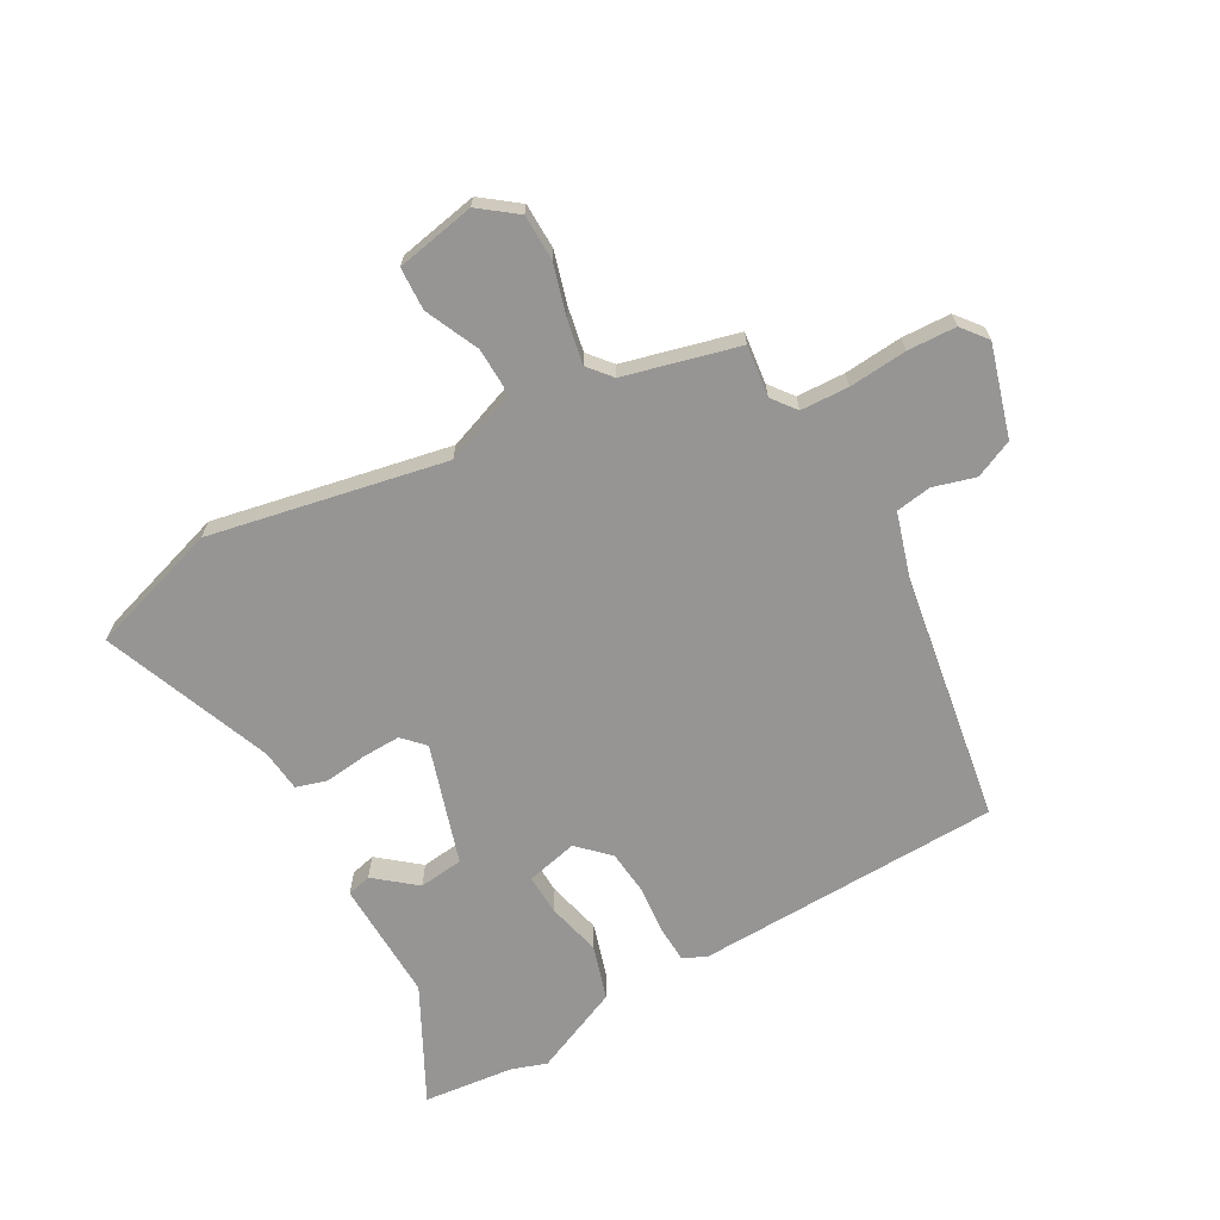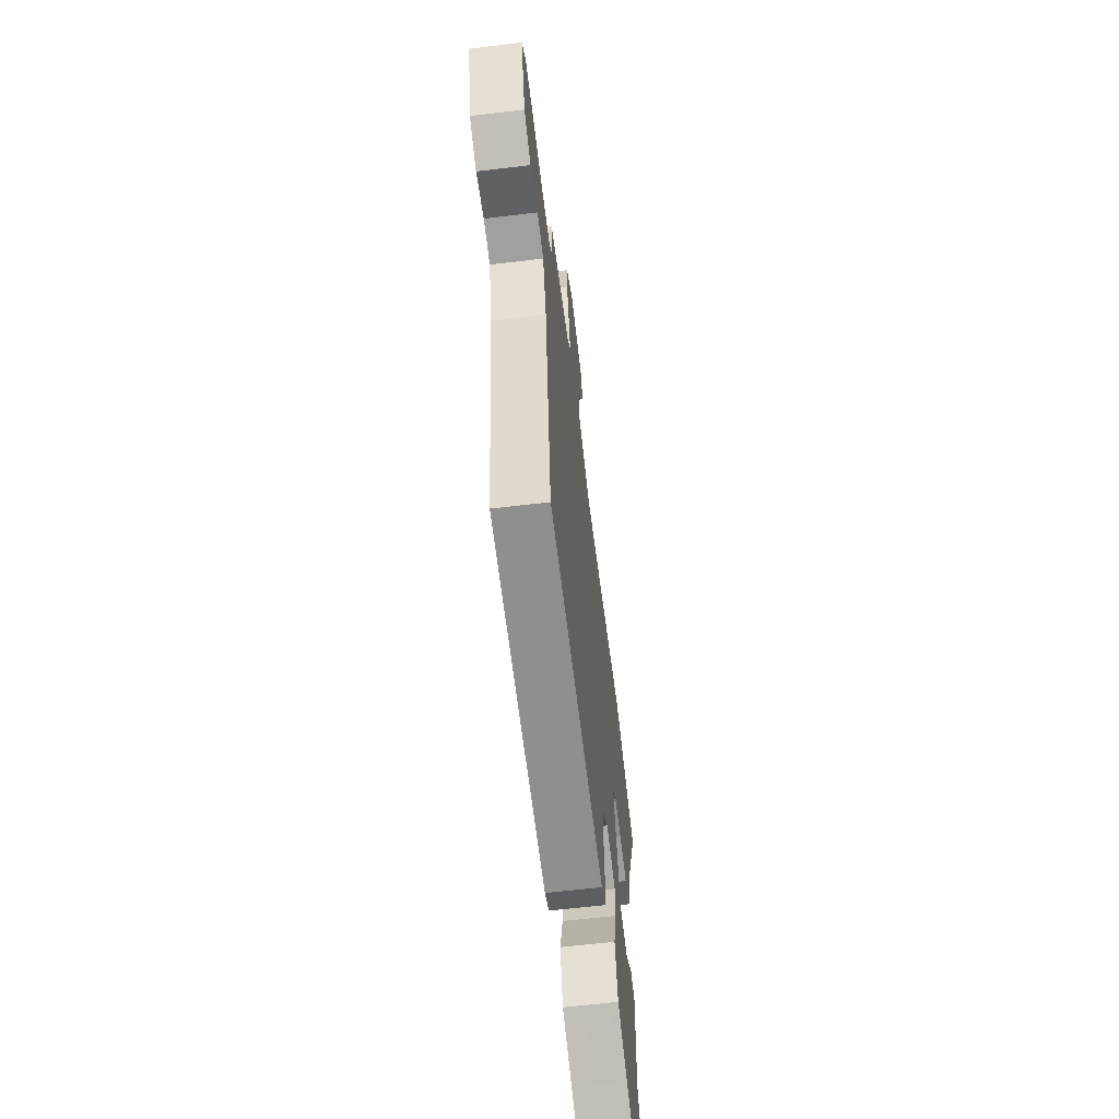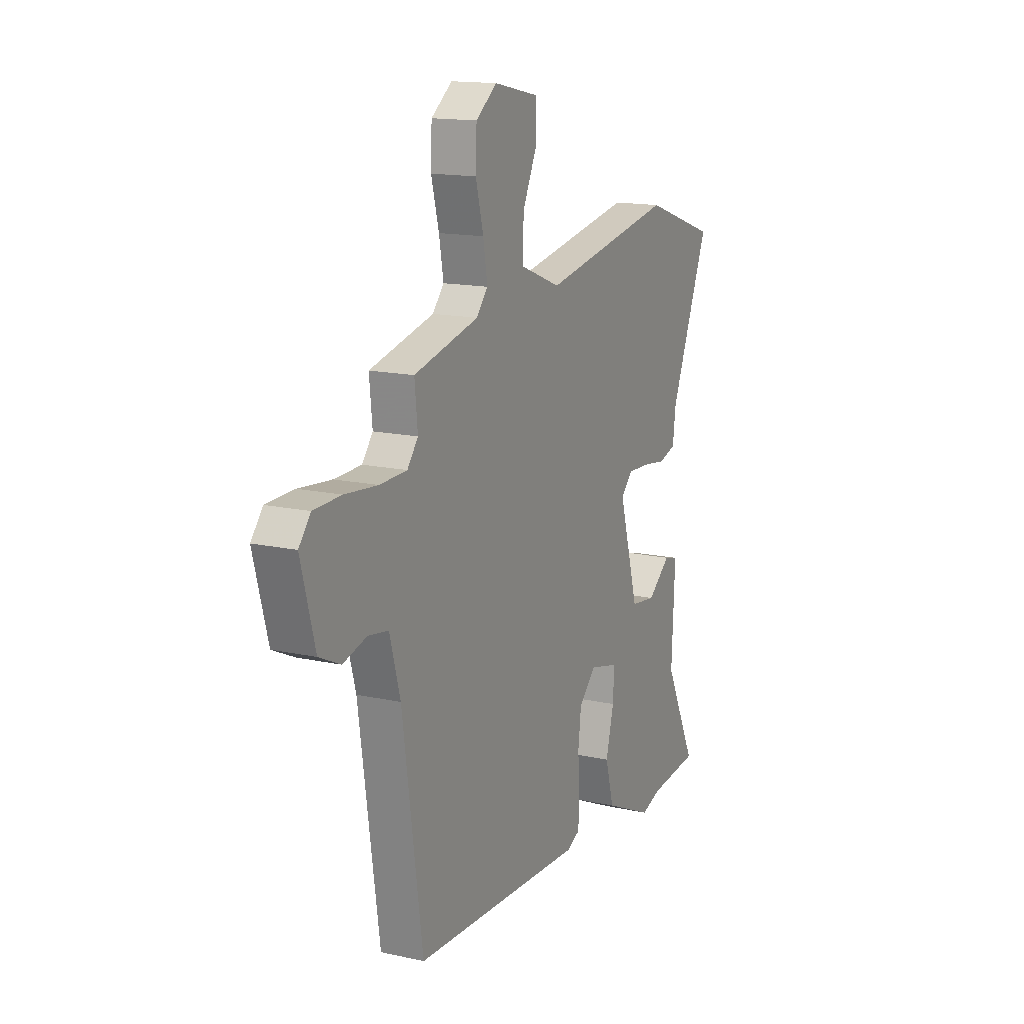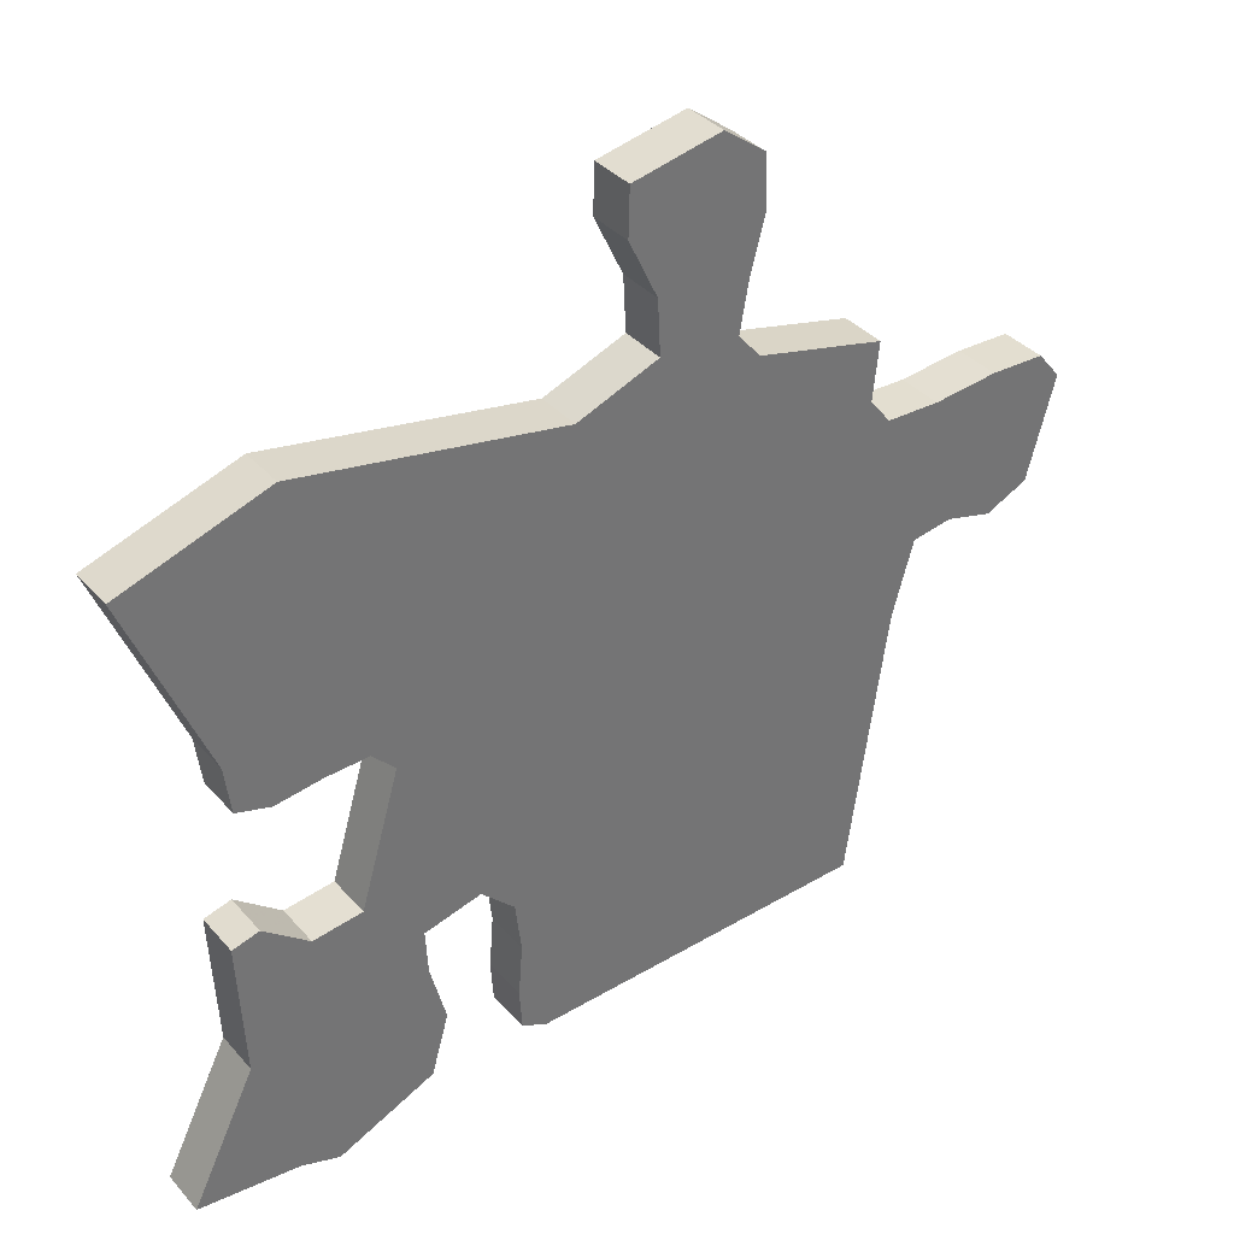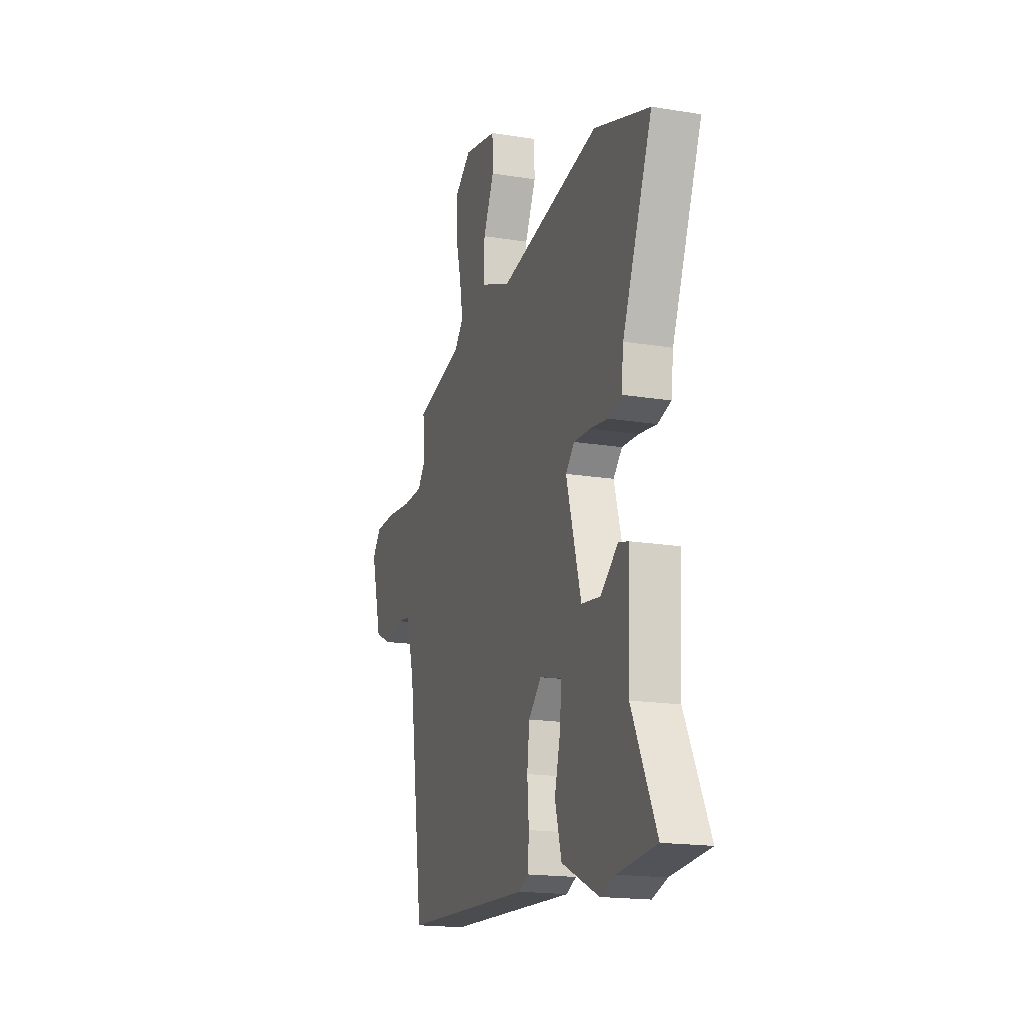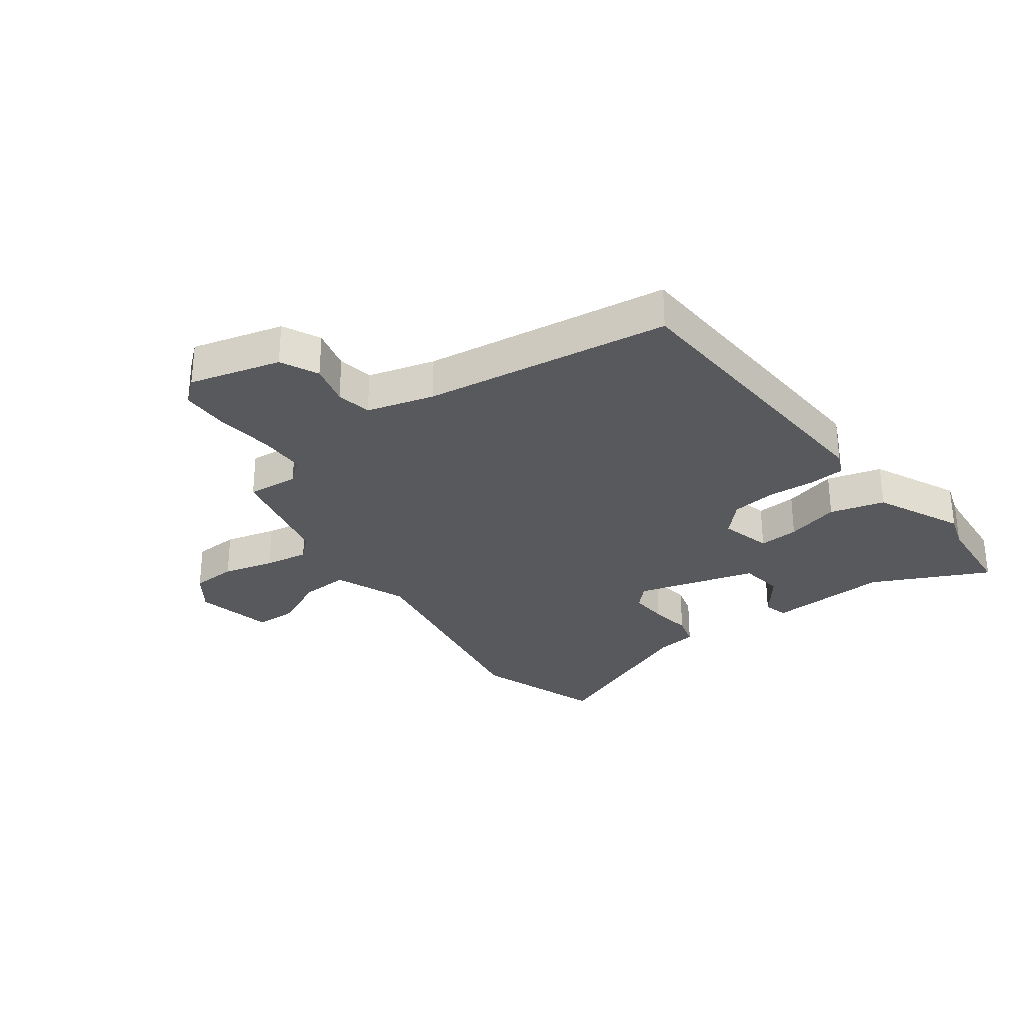
<metadata>
{"format":"obj","ext":"obj","renderer":"f3d","projection":"perspective","resolution":1024,"background":"white","views":[{"elev":-67.5,"azim":28.2,"up":"+Y"},{"elev":-62.5,"azim":96.9,"up":"+Z"},{"elev":15.1,"azim":115.3,"up":"+Z"},{"elev":36.2,"azim":-35.5,"up":"+Z"},{"elev":-17.8,"azim":-107.8,"up":"+Z"},{"elev":-29.8,"azim":126.9,"up":"+Y"}]}
</metadata>
<code>
v -0.424 0.07 -0.507
v -0.577 0.07 -0.493
v -0.481 0.07 -0.298
v -0.491 0.07 -0.093
v -0.45 0.07 -0.082
v -0.381 0.07 -0.136
v -0.306 0.07 -0.126
v -0.247 0.07 0.076
v -0.282 0.07 0.111
v -0.347 0.07 0.108
v -0.418 0.07 0.098
v -0.47 0.07 0.113
v -0.479 0.07 0.184
v -0.596 0.07 0.468
v -0.377 0.07 0.542
v 0.021 0.07 0.47
v 0.144 0.07 0.518
v 0.14 0.07 0.6
v 0.097 0.07 0.69
v 0.099 0.07 0.762
v 0.232 0.07 0.79
v 0.295 0.07 0.744
v 0.298 0.07 0.667
v 0.275 0.07 0.58
v 0.262 0.07 0.506
v 0.296 0.07 0.467
v 0.489 0.07 0.421
v 0.48 0.07 0.334
v 0.512 0.07 0.294
v 0.593 0.07 0.292
v 0.691 0.07 0.302
v 0.773 0.07 0.3
v 0.808 0.07 0.258
v 0.766 0.07 0.104
v 0.702 0.07 0.074
v 0.631 0.07 0.093
v 0.571 0.07 0.083
v 0.539 0.07 -0.03
v 0.479 0.07 -0.446
v -0.036 0.07 -0.47
v -0.075 0.07 -0.452
v -0.079 0.07 -0.391
v -0.073 0.07 -0.311
v -0.082 0.07 -0.235
v -0.133 0.07 -0.186
v -0.22 0.07 -0.208
v -0.216 0.07 -0.276
v -0.192 0.07 -0.367
v -0.218 0.07 -0.459
v -0.365 0.07 -0.526
v -0.424 0 -0.507
v -0.577 0 -0.493
v -0.481 0 -0.298
v -0.491 0 -0.093
v -0.45 0 -0.082
v -0.381 0 -0.136
v -0.306 0 -0.126
v -0.247 0 0.076
v -0.282 0 0.111
v -0.347 0 0.108
v -0.418 0 0.098
v -0.47 0 0.113
v -0.479 0 0.184
v -0.596 0 0.468
v -0.377 0 0.542
v 0.021 0 0.47
v 0.144 0 0.518
v 0.14 0 0.6
v 0.097 0 0.69
v 0.099 0 0.762
v 0.232 0 0.79
v 0.295 0 0.744
v 0.298 0 0.667
v 0.275 0 0.58
v 0.262 0 0.506
v 0.296 0 0.467
v 0.489 0 0.421
v 0.48 0 0.334
v 0.512 0 0.294
v 0.593 0 0.292
v 0.691 0 0.302
v 0.773 0 0.3
v 0.808 0 0.258
v 0.766 0 0.104
v 0.702 0 0.074
v 0.631 0 0.093
v 0.571 0 0.083
v 0.539 0 -0.03
v 0.479 0 -0.446
v -0.036 0 -0.47
v -0.075 0 -0.452
v -0.079 0 -0.391
v -0.073 0 -0.311
v -0.082 0 -0.235
v -0.133 0 -0.186
v -0.22 0 -0.208
v -0.216 0 -0.276
v -0.192 0 -0.367
v -0.218 0 -0.459
v -0.365 0 -0.526
f 47 48 49 50
f 46 47 50 1
f 40 41 42 43
f 38 39 40 43
f 37 38 43 44
f 33 34 35 36
f 33 36 37
f 30 31 32 33
f 29 30 33 37
f 28 29 37 44
f 26 27 28 44
f 21 22 23 24
f 21 24 25
f 18 19 20 21
f 17 18 21 25
f 16 17 25 26
f 13 14 15 16
f 10 11 12 13
f 9 10 13 16
f 8 9 16 26
f 3 4 5 6
f 3 6 7
f 46 1 2 3
f 46 3 7
f 45 46 7 8
f 8 26 44 45
f 100 99 98 97
f 51 100 97 96
f 93 92 91 90
f 93 90 89 88
f 94 93 88 87
f 86 85 84 83
f 87 86 83
f 83 82 81 80
f 87 83 80 79
f 94 87 79 78
f 94 78 77 76
f 74 73 72 71
f 75 74 71
f 71 70 69 68
f 75 71 68 67
f 76 75 67 66
f 66 65 64 63
f 63 62 61 60
f 66 63 60 59
f 76 66 59 58
f 56 55 54 53
f 57 56 53
f 53 52 51 96
f 57 53 96
f 58 57 96 95
f 95 94 76 58
f 1 51 52 2
f 2 52 53 3
f 3 53 54 4
f 4 54 55 5
f 5 55 56 6
f 6 56 57 7
f 7 57 58 8
f 8 58 59 9
f 9 59 60 10
f 10 60 61 11
f 11 61 62 12
f 12 62 63 13
f 13 63 64 14
f 14 64 65 15
f 15 65 66 16
f 16 66 67 17
f 17 67 68 18
f 18 68 69 19
f 19 69 70 20
f 20 70 71 21
f 21 71 72 22
f 22 72 73 23
f 23 73 74 24
f 24 74 75 25
f 25 75 76 26
f 26 76 77 27
f 27 77 78 28
f 28 78 79 29
f 29 79 80 30
f 30 80 81 31
f 31 81 82 32
f 32 82 83 33
f 33 83 84 34
f 34 84 85 35
f 35 85 86 36
f 36 86 87 37
f 37 87 88 38
f 38 88 89 39
f 39 89 90 40
f 40 90 91 41
f 41 91 92 42
f 42 92 93 43
f 43 93 94 44
f 44 94 95 45
f 45 95 96 46
f 46 96 97 47
f 47 97 98 48
f 48 98 99 49
f 49 99 100 50
f 50 100 51 1

</code>
